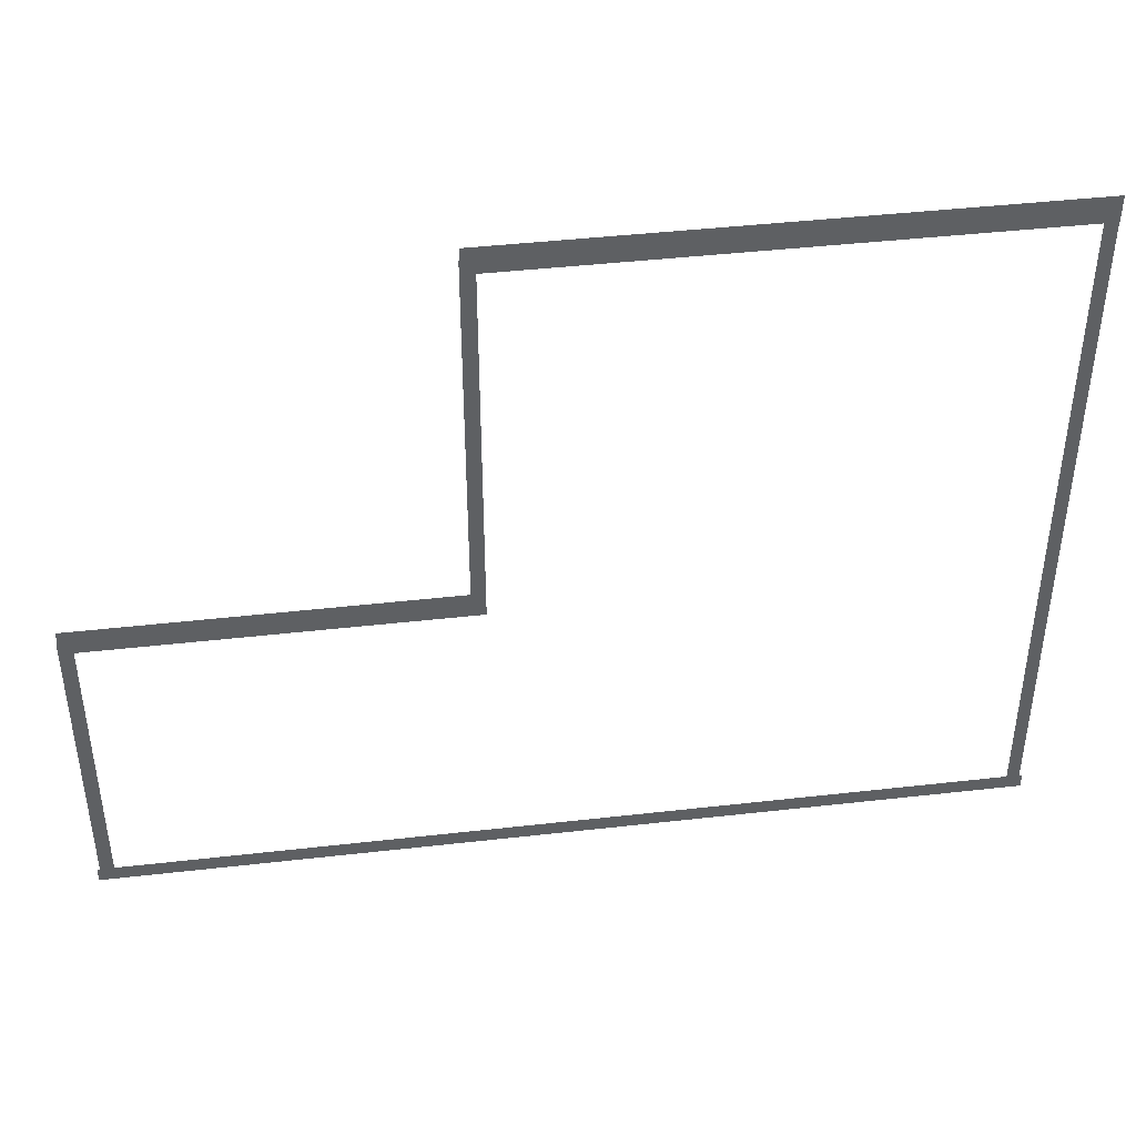
<metadata>
{"format":"obj","ext":"obj","renderer":"f3d","projection":"perspective","resolution":1024,"background":"white","views":[{"elev":43.1,"azim":172.3,"up":"+Y"}]}
</metadata>
<code>
v -67.35 -12.74 0.002
v -67.35 -16.39 0.002
v -66.87 -16.39 0.002
v -66.87 -12.74 0.002
v -66.39 -16.39 0.002
v -66.39 -12.74 0.002
v -67.35 -9.092 0.002
v -67.35 -12.74 0.002
v -66.87 -12.74 0.002
v -66.87 -9.092 0.002
v -66.39 -12.74 0.002
v -66.39 -9.092 0.002
v -67.35 -5.445 0.002
v -67.35 -9.092 0.002
v -66.87 -9.092 0.002
v -66.87 -5.445 0.002
v -66.39 -9.092 0.002
v -66.39 -5.445 0.002
v -67.35 -1.797 0.002
v -67.35 -5.445 0.002
v -66.87 -5.445 0.002
v -66.87 -1.797 0.002
v -66.39 -5.445 0.002
v -66.39 -1.797 0.002
v -67.35 1.851 0.002
v -67.35 -1.797 0.002
v -66.87 -1.797 0.002
v -66.87 1.851 0.002
v -66.39 -1.797 0.002
v -66.39 1.851 0.002
v -67.35 5.499 0.002
v -67.35 1.851 0.002
v -66.87 1.851 0.002
v -66.87 5.499 0.002
v -66.39 1.851 0.002
v -66.39 5.499 0.002
v -67.35 9.147 0.002
v -67.35 5.499 0.002
v -66.87 5.499 0.002
v -66.87 9.147 0.002
v -66.39 5.499 0.002
v -66.39 9.147 0.002
v -67.35 12.79 0.002
v -67.35 9.147 0.002
v -66.87 9.147 0.002
v -66.87 12.79 0.002
v -66.39 9.147 0.002
v -66.39 12.79 0.002
v -67.35 16.44 0.002
v -67.35 12.79 0.002
v -66.87 12.79 0.002
v -66.87 16.44 0.002
v -66.39 12.79 0.002
v -66.39 16.44 0.002
v -67.35 20.09 0.002
v -67.35 16.44 0.002
v -66.87 16.44 0.002
v -66.87 20.09 0.002
v -66.39 16.44 0.002
v -66.39 20.09 0.002
v -67.35 23.74 0.002
v -67.35 20.09 0.002
v -66.87 20.09 0.002
v -66.87 23.74 0.002
v -66.39 20.09 0.002
v -66.39 23.74 0.002
v -67.35 27.39 0.002
v -67.35 23.74 0.002
v -66.87 23.74 0.002
v -66.87 27.39 0.002
v -66.39 23.74 0.002
v -66.39 27.39 0.002
v -67.35 31.03 0.002
v -67.35 27.39 0.002
v -66.87 27.39 0.002
v -66.87 31.03 0.002
v -66.39 27.39 0.002
v -66.39 31.03 0.002
v -67.35 34.68 0.002
v -67.35 31.03 0.002
v -66.87 31.03 0.002
v -66.87 34.68 0.002
v -66.39 31.03 0.002
v -66.39 34.68 0.002
v -67.35 34.68 0.002
v -66.87 34.68 0.002
v -66.39 34.68 0.002
v -27.38 31.2 0.002
v -27.38 34.68 0.002
v -27.89 34.68 0.002
v -27.89 31.2 0.002
v -28.39 34.68 0.002
v -28.39 31.2 0.002
v -27.38 27.72 0.002
v -27.38 31.2 0.002
v -27.89 31.2 0.002
v -27.89 27.72 0.002
v -28.39 31.2 0.002
v -28.39 27.72 0.002
v -27.38 24.23 0.002
v -27.38 27.72 0.002
v -27.89 27.72 0.002
v -27.89 24.23 0.002
v -28.39 27.72 0.002
v -28.39 24.23 0.002
v -27.38 20.75 0.002
v -27.38 24.23 0.002
v -27.89 24.23 0.002
v -27.89 20.75 0.002
v -28.39 24.23 0.002
v -28.39 20.75 0.002
v -27.38 17.27 0.002
v -27.38 20.75 0.002
v -27.89 20.75 0.002
v -27.89 17.27 0.002
v -28.39 20.75 0.002
v -28.39 17.27 0.002
v -27.38 13.78 0.002
v -27.38 17.27 0.002
v -27.89 17.27 0.002
v -27.89 13.78 0.002
v -28.39 17.27 0.002
v -28.39 13.78 0.002
v -27.38 10.3 0.002
v -27.38 13.78 0.002
v -27.89 13.78 0.002
v -27.89 10.3 0.002
v -28.39 13.78 0.002
v -28.39 10.3 0.002
v -27.38 6.817 0.002
v -27.38 10.3 0.002
v -27.89 10.3 0.002
v -27.89 6.817 0.002
v -28.39 10.3 0.002
v -28.39 6.817 0.002
v -27.38 6.817 0.002
v -27.89 6.817 0.002
v -28.39 6.817 0.002
v -0.2955 3.502 0.002
v -0.2975 6.817 0.002
v -0.8053 6.817 0.002
v -0.8033 3.502 0.002
v -1.313 6.816 0.002
v -1.311 3.501 0.002
v -0.2934 0.187 0.002
v -0.2955 3.502 0.002
v -0.8033 3.502 0.002
v -0.8012 0.1867 0.002
v -1.311 3.501 0.002
v -1.309 0.1864 0.002
v -0.2914 -3.128 0.002
v -0.2934 0.187 0.002
v -0.8012 0.1867 0.002
v -0.7992 -3.128 0.002
v -1.309 0.1864 0.002
v -1.307 -3.129 0.002
v -0.2893 -6.443 0.002
v -0.2914 -3.128 0.002
v -0.7992 -3.128 0.002
v -0.7971 -6.443 0.002
v -1.307 -3.129 0.002
v -1.305 -6.444 0.002
v -0.2873 -9.758 0.002
v -0.2893 -6.443 0.002
v -0.7971 -6.443 0.002
v -0.7951 -9.758 0.002
v -1.305 -6.444 0.002
v -1.303 -9.759 0.002
v -0.2852 -13.07 0.002
v -0.2873 -9.758 0.002
v -0.7951 -9.758 0.002
v -0.793 -13.07 0.002
v -1.303 -9.759 0.002
v -1.301 -13.07 0.002
v -0.2832 -16.39 0.002
v -0.2852 -13.07 0.002
v -0.793 -13.07 0.002
v -0.791 -16.39 0.002
v -1.301 -13.07 0.002
v -1.299 -16.39 0.002
v -0.2832 -16.39 0.002
v -0.791 -16.39 0.002
v -1.299 -16.39 0.002
v -2.816 -16.97 0.001
v -1.497 -16.97 0.001
v -1.497 -16.39 0.001
v -2.816 -16.39 0.001
v -1.497 -15.81 0.001
v -2.816 -15.81 0.001
v -4.135 -16.97 0.001
v -2.816 -16.97 0.001
v -2.816 -16.39 0.001
v -4.135 -16.39 0.001
v -2.816 -15.81 0.001
v -4.135 -15.81 0.001
v -5.454 -16.97 0.001
v -4.135 -16.97 0.001
v -4.135 -16.39 0.001
v -5.454 -16.39 0.001
v -4.135 -15.81 0.001
v -5.454 -15.81 0.001
v -6.773 -16.97 0.001
v -5.454 -16.97 0.001
v -5.454 -16.39 0.001
v -6.773 -16.39 0.001
v -5.454 -15.81 0.001
v -6.773 -15.81 0.001
v -8.092 -16.97 0.001
v -6.773 -16.97 0.001
v -6.773 -16.39 0.001
v -8.092 -16.39 0.001
v -6.773 -15.81 0.001
v -8.092 -15.81 0.001
v -9.411 -16.97 0.001
v -8.092 -16.97 0.001
v -8.092 -16.39 0.001
v -9.411 -16.39 0.001
v -8.092 -15.81 0.001
v -9.411 -15.81 0.001
v -10.73 -16.97 0.001
v -9.411 -16.97 0.001
v -9.411 -16.39 0.001
v -10.73 -16.39 0.001
v -9.411 -15.81 0.001
v -10.73 -15.81 0.001
v -12.05 -16.97 0.001
v -10.73 -16.97 0.001
v -10.73 -16.39 0.001
v -12.05 -16.39 0.001
v -10.73 -15.81 0.001
v -12.05 -15.81 0.001
v -13.37 -16.97 0.001
v -12.05 -16.97 0.001
v -12.05 -16.39 0.001
v -13.37 -16.39 0.001
v -12.05 -15.81 0.001
v -13.37 -15.81 0.001
v -14.69 -16.97 0.001
v -13.37 -16.97 0.001
v -13.37 -16.39 0.001
v -14.69 -16.39 0.001
v -13.37 -15.81 0.001
v -14.69 -15.81 0.001
v -16.01 -16.97 0.001
v -14.69 -16.97 0.001
v -14.69 -16.39 0.001
v -16.01 -16.39 0.001
v -14.69 -15.81 0.001
v -16.01 -15.81 0.001
v -17.32 -16.97 0.001
v -16.01 -16.97 0.001
v -16.01 -16.39 0.001
v -17.32 -16.39 0.001
v -16.01 -15.81 0.001
v -17.32 -15.81 0.001
v -18.64 -16.97 0.001
v -17.32 -16.97 0.001
v -17.32 -16.39 0.001
v -18.64 -16.39 0.001
v -17.32 -15.81 0.001
v -18.64 -15.81 0.001
v -19.96 -16.97 0.001
v -18.64 -16.97 0.001
v -18.64 -16.39 0.001
v -19.96 -16.39 0.001
v -18.64 -15.81 0.001
v -19.96 -15.81 0.001
v -21.28 -16.97 0.001
v -19.96 -16.97 0.001
v -19.96 -16.39 0.001
v -21.28 -16.39 0.001
v -19.96 -15.81 0.001
v -21.28 -15.81 0.001
v -22.6 -16.97 0.001
v -21.28 -16.97 0.001
v -21.28 -16.39 0.001
v -22.6 -16.39 0.001
v -21.28 -15.81 0.001
v -22.6 -15.81 0.001
v -23.92 -16.97 0.001
v -22.6 -16.97 0.001
v -22.6 -16.39 0.001
v -23.92 -16.39 0.001
v -22.6 -15.81 0.001
v -23.92 -15.81 0.001
v -25.24 -16.97 0.001
v -23.92 -16.97 0.001
v -23.92 -16.39 0.001
v -25.24 -16.39 0.001
v -23.92 -15.81 0.001
v -25.24 -15.81 0.001
v -26.56 -16.97 0.001
v -25.24 -16.97 0.001
v -25.24 -16.39 0.001
v -26.56 -16.39 0.001
v -25.24 -15.81 0.001
v -26.56 -15.81 0.001
v -27.88 -16.97 0.001
v -26.56 -16.97 0.001
v -26.56 -16.39 0.001
v -27.88 -16.39 0.001
v -26.56 -15.81 0.001
v -27.88 -15.81 0.001
v -29.19 -16.97 0.001
v -27.88 -16.97 0.001
v -27.88 -16.39 0.001
v -29.19 -16.39 0.001
v -27.88 -15.81 0.001
v -29.19 -15.81 0.001
v -30.51 -16.97 0.001
v -29.19 -16.97 0.001
v -29.19 -16.39 0.001
v -30.51 -16.39 0.001
v -29.19 -15.81 0.001
v -30.51 -15.81 0.001
v -31.83 -16.97 0.001
v -30.51 -16.97 0.001
v -30.51 -16.39 0.001
v -31.83 -16.39 0.001
v -30.51 -15.81 0.001
v -31.83 -15.81 0.001
v -33.15 -16.97 0.001
v -31.83 -16.97 0.001
v -31.83 -16.39 0.001
v -33.15 -16.39 0.001
v -31.83 -15.81 0.001
v -33.15 -15.81 0.001
v -34.47 -16.97 0.001
v -33.15 -16.97 0.001
v -33.15 -16.39 0.001
v -34.47 -16.39 0.001
v -33.15 -15.81 0.001
v -34.47 -15.81 0.001
v -35.79 -16.97 0.001
v -34.47 -16.97 0.001
v -34.47 -16.39 0.001
v -35.79 -16.39 0.001
v -34.47 -15.81 0.001
v -35.79 -15.81 0.001
v -37.11 -16.97 0.001
v -35.79 -16.97 0.001
v -35.79 -16.39 0.001
v -37.11 -16.39 0.001
v -35.79 -15.81 0.001
v -37.11 -15.81 0.001
v -38.43 -16.97 0.001
v -37.11 -16.97 0.001
v -37.11 -16.39 0.001
v -38.43 -16.39 0.001
v -37.11 -15.81 0.001
v -38.43 -15.81 0.001
v -39.75 -16.97 0.001
v -38.43 -16.97 0.001
v -38.43 -16.39 0.001
v -39.75 -16.39 0.001
v -38.43 -15.81 0.001
v -39.75 -15.81 0.001
v -41.06 -16.97 0.001
v -39.75 -16.97 0.001
v -39.75 -16.39 0.001
v -41.06 -16.39 0.001
v -39.75 -15.81 0.001
v -41.06 -15.81 0.001
v -42.38 -16.97 0.001
v -41.06 -16.97 0.001
v -41.06 -16.39 0.001
v -42.38 -16.39 0.001
v -41.06 -15.81 0.001
v -42.38 -15.81 0.001
v -43.7 -16.97 0.001
v -42.38 -16.97 0.001
v -42.38 -16.39 0.001
v -43.7 -16.39 0.001
v -42.38 -15.81 0.001
v -43.7 -15.81 0.001
v -45.02 -16.97 0.001
v -43.7 -16.97 0.001
v -43.7 -16.39 0.001
v -45.02 -16.39 0.001
v -43.7 -15.81 0.001
v -45.02 -15.81 0.001
v -46.34 -16.97 0.001
v -45.02 -16.97 0.001
v -45.02 -16.39 0.001
v -46.34 -16.39 0.001
v -45.02 -15.81 0.001
v -46.34 -15.81 0.001
v -47.66 -16.97 0.001
v -46.34 -16.97 0.001
v -46.34 -16.39 0.001
v -47.66 -16.39 0.001
v -46.34 -15.81 0.001
v -47.66 -15.81 0.001
v -48.98 -16.97 0.001
v -47.66 -16.97 0.001
v -47.66 -16.39 0.001
v -48.98 -16.39 0.001
v -47.66 -15.81 0.001
v -48.98 -15.81 0.001
v -50.3 -16.97 0.001
v -48.98 -16.97 0.001
v -48.98 -16.39 0.001
v -50.3 -16.39 0.001
v -48.98 -15.81 0.001
v -50.3 -15.81 0.001
v -51.62 -16.97 0.001
v -50.3 -16.97 0.001
v -50.3 -16.39 0.001
v -51.62 -16.39 0.001
v -50.3 -15.81 0.001
v -51.62 -15.81 0.001
v -52.94 -16.97 0.001
v -51.62 -16.97 0.001
v -51.62 -16.39 0.001
v -52.94 -16.39 0.001
v -51.62 -15.81 0.001
v -52.94 -15.81 0.001
v -54.25 -16.97 0.001
v -52.94 -16.97 0.001
v -52.94 -16.39 0.001
v -54.25 -16.39 0.001
v -52.94 -15.81 0.001
v -54.25 -15.81 0.001
v -55.57 -16.97 0.001
v -54.25 -16.97 0.001
v -54.25 -16.39 0.001
v -55.57 -16.39 0.001
v -54.25 -15.81 0.001
v -55.57 -15.81 0.001
v -56.89 -16.97 0.001
v -55.57 -16.97 0.001
v -55.57 -16.39 0.001
v -56.89 -16.39 0.001
v -55.57 -15.81 0.001
v -56.89 -15.81 0.001
v -58.21 -16.97 0.001
v -56.89 -16.97 0.001
v -56.89 -16.39 0.001
v -58.21 -16.39 0.001
v -56.89 -15.81 0.001
v -58.21 -15.81 0.001
v -59.53 -16.97 0.001
v -58.21 -16.97 0.001
v -58.21 -16.39 0.001
v -59.53 -16.39 0.001
v -58.21 -15.81 0.001
v -59.53 -15.81 0.001
v -60.85 -16.97 0.001
v -59.53 -16.97 0.001
v -59.53 -16.39 0.001
v -60.85 -16.39 0.001
v -59.53 -15.81 0.001
v -60.85 -15.81 0.001
v -62.17 -16.97 0.001
v -60.85 -16.97 0.001
v -60.85 -16.39 0.001
v -62.17 -16.39 0.001
v -60.85 -15.81 0.001
v -62.17 -15.81 0.001
v -63.49 -16.97 0.001
v -62.17 -16.97 0.001
v -62.17 -16.39 0.001
v -63.49 -16.39 0.001
v -62.17 -15.81 0.001
v -63.49 -15.81 0.001
v -64.81 -16.97 0.001
v -63.49 -16.97 0.001
v -63.49 -16.39 0.001
v -64.81 -16.39 0.001
v -63.49 -15.81 0.001
v -64.81 -15.81 0.001
v -66.12 -16.97 0.001
v -64.81 -16.97 0.001
v -64.81 -16.39 0.001
v -66.12 -16.39 0.001
v -64.81 -15.81 0.001
v -66.12 -15.81 0.001
v -1.497 -16.97 0.001
v -0.09099 -16.97 0.001
v -0.09099 -16.39 0.001
v -1.497 -16.39 0.001
v -0.09099 -15.81 0.001
v -1.497 -15.81 0.001
v -66.87 -16.97 0.001
v -66.12 -16.97 0.001
v -66.12 -16.39 0.001
v -66.87 -16.39 0.001
v -66.12 -15.81 0.001
v -66.87 -15.81 0.001
v -67.57 -16.97 0.001
v -67.57 -16.39 0.001
v -67.57 -15.81 0.001
v -63.2 35.55 0
v -66.36 35.55 0
v -66.36 34.59 0
v -63.2 34.59 0
v -66.36 33.62 0
v -63.2 33.62 0
v -60.04 35.55 0
v -63.2 35.55 0
v -63.2 34.59 0
v -60.04 34.59 0
v -63.2 33.62 0
v -60.04 33.62 0
v -56.88 35.55 0
v -60.04 35.55 0
v -60.04 34.59 0
v -56.88 34.59 0
v -60.04 33.62 0
v -56.88 33.62 0
v -53.72 35.55 0
v -56.88 35.55 0
v -56.88 34.59 0
v -53.72 34.59 0
v -56.88 33.62 0
v -53.72 33.62 0
v -50.56 35.55 0
v -53.72 35.55 0
v -53.72 34.59 0
v -50.56 34.59 0
v -53.72 33.62 0
v -50.56 33.62 0
v -47.4 35.55 0
v -50.56 35.55 0
v -50.56 34.59 0
v -47.4 34.59 0
v -50.56 33.62 0
v -47.4 33.62 0
v -44.24 35.55 0
v -47.4 35.55 0
v -47.4 34.59 0
v -44.24 34.59 0
v -47.4 33.62 0
v -44.24 33.62 0
v -41.08 35.55 0
v -44.24 35.55 0
v -44.24 34.59 0
v -41.08 34.59 0
v -44.24 33.62 0
v -41.08 33.62 0
v -37.92 35.55 0
v -41.08 35.55 0
v -41.08 34.59 0
v -37.92 34.59 0
v -41.08 33.62 0
v -37.92 33.62 0
v -34.76 35.55 0
v -37.92 35.55 0
v -37.92 34.59 0
v -34.76 34.59 0
v -37.92 33.62 0
v -34.76 33.62 0
v -31.6 35.55 0
v -34.76 35.55 0
v -34.76 34.59 0
v -31.6 34.59 0
v -34.76 33.62 0
v -31.6 33.62 0
v -28.44 35.55 0
v -31.6 35.55 0
v -31.6 34.59 0
v -28.44 34.59 0
v -31.6 33.62 0
v -28.44 33.62 0
v -66.36 35.55 0
v -67.38 35.55 0
v -67.38 34.59 0
v -66.36 34.59 0
v -67.38 33.62 0
v -66.36 33.62 0
v -27.89 35.55 0
v -28.44 35.55 0
v -28.44 34.59 0
v -27.89 34.59 0
v -28.44 33.62 0
v -27.89 33.62 0
v -27.45 35.55 0
v -27.45 34.59 0
v -27.45 33.62 0
v -24.49 7.689 0
v -27.38 7.689 0
v -27.38 6.72 0
v -24.49 6.72 0
v -27.38 5.751 0
v -24.49 5.751 0
v -21.6 7.689 0
v -24.49 7.689 0
v -24.49 6.72 0
v -21.6 6.72 0
v -24.49 5.751 0
v -21.6 5.751 0
v -18.7 7.689 0
v -21.6 7.689 0
v -21.6 6.72 0
v -18.7 6.72 0
v -21.6 5.751 0
v -18.7 5.751 0
v -15.81 7.689 0
v -18.7 7.689 0
v -18.7 6.72 0
v -15.81 6.72 0
v -18.7 5.751 0
v -15.81 5.751 0
v -12.92 7.689 0
v -15.81 7.689 0
v -15.81 6.72 0
v -12.92 6.72 0
v -15.81 5.751 0
v -12.92 5.751 0
v -10.03 7.689 0
v -12.92 7.689 0
v -12.92 6.72 0
v -10.03 6.72 0
v -12.92 5.751 0
v -10.03 5.751 0
v -7.139 7.689 0
v -10.03 7.689 0
v -10.03 6.72 0
v -7.139 6.72 0
v -10.03 5.751 0
v -7.139 5.751 0
v -4.248 7.689 0
v -7.139 7.689 0
v -7.139 6.72 0
v -4.248 6.72 0
v -7.139 5.751 0
v -4.248 5.751 0
v -1.357 7.689 0
v -4.248 7.689 0
v -4.248 6.72 0
v -1.357 6.72 0
v -4.248 5.751 0
v -1.357 5.751 0
v -27.38 7.689 0
v -28.39 7.689 0
v -28.39 6.72 0
v -27.38 6.72 0
v -28.39 5.751 0
v -27.38 5.751 0
v -0.8053 7.689 0
v -1.357 7.689 0
v -1.357 6.72 0
v -0.8053 6.72 0
v -1.357 5.751 0
v -0.8053 5.751 0
v -0.3722 7.689 0
v -0.3722 6.72 0
v -0.3722 5.751 0
g Terrain_(3)_1655_5
f 1 3 2
f 4 3 1
f 4 5 3
f 6 5 4
f 7 9 8
f 10 9 7
f 10 11 9
f 12 11 10
f 13 15 14
f 16 15 13
f 16 17 15
f 18 17 16
f 19 21 20
f 22 21 19
f 22 23 21
f 24 23 22
f 25 27 26
f 28 27 25
f 28 29 27
f 30 29 28
f 31 33 32
f 34 33 31
f 34 35 33
f 36 35 34
f 37 39 38
f 40 39 37
f 40 41 39
f 42 41 40
f 43 45 44
f 46 45 43
f 46 47 45
f 48 47 46
f 49 51 50
f 52 51 49
f 52 53 51
f 54 53 52
f 55 57 56
f 58 57 55
f 58 59 57
f 60 59 58
f 61 63 62
f 64 63 61
f 64 65 63
f 66 65 64
f 67 69 68
f 70 69 67
f 70 71 69
f 72 71 70
f 73 75 74
f 76 75 73
f 76 77 75
f 78 77 76
f 79 81 80
f 82 81 79
f 82 83 81
f 84 83 82
f 85 82 79
f 86 82 85
f 86 84 82
f 87 84 86
f 88 90 89
f 91 90 88
f 91 92 90
f 93 92 91
f 94 96 95
f 97 96 94
f 97 98 96
f 99 98 97
f 100 102 101
f 103 102 100
f 103 104 102
f 105 104 103
f 106 108 107
f 109 108 106
f 109 110 108
f 111 110 109
f 112 114 113
f 115 114 112
f 115 116 114
f 117 116 115
f 118 120 119
f 121 120 118
f 121 122 120
f 123 122 121
f 124 126 125
f 127 126 124
f 127 128 126
f 129 128 127
f 130 132 131
f 133 132 130
f 133 134 132
f 135 134 133
f 136 133 130
f 137 133 136
f 137 135 133
f 138 135 137
f 139 141 140
f 142 141 139
f 142 143 141
f 144 143 142
f 145 147 146
f 148 147 145
f 148 149 147
f 150 149 148
f 151 153 152
f 154 153 151
f 154 155 153
f 156 155 154
f 157 159 158
f 160 159 157
f 160 161 159
f 162 161 160
f 163 165 164
f 166 165 163
f 166 167 165
f 168 167 166
f 169 171 170
f 172 171 169
f 172 173 171
f 174 173 172
f 175 177 176
f 178 177 175
f 178 179 177
f 180 179 178
f 181 178 175
f 182 178 181
f 182 180 178
f 183 180 182
f 184 186 185
f 187 186 184
f 187 188 186
f 189 188 187
f 190 192 191
f 193 192 190
f 193 194 192
f 195 194 193
f 196 198 197
f 199 198 196
f 199 200 198
f 201 200 199
f 202 204 203
f 205 204 202
f 205 206 204
f 207 206 205
f 208 210 209
f 211 210 208
f 211 212 210
f 213 212 211
f 214 216 215
f 217 216 214
f 217 218 216
f 219 218 217
f 220 222 221
f 223 222 220
f 223 224 222
f 225 224 223
f 226 228 227
f 229 228 226
f 229 230 228
f 231 230 229
f 232 234 233
f 235 234 232
f 235 236 234
f 237 236 235
f 238 240 239
f 241 240 238
f 241 242 240
f 243 242 241
f 244 246 245
f 247 246 244
f 247 248 246
f 249 248 247
f 250 252 251
f 253 252 250
f 253 254 252
f 255 254 253
f 256 258 257
f 259 258 256
f 259 260 258
f 261 260 259
f 262 264 263
f 265 264 262
f 265 266 264
f 267 266 265
f 268 270 269
f 271 270 268
f 271 272 270
f 273 272 271
f 274 276 275
f 277 276 274
f 277 278 276
f 279 278 277
f 280 282 281
f 283 282 280
f 283 284 282
f 285 284 283
f 286 288 287
f 289 288 286
f 289 290 288
f 291 290 289
f 292 294 293
f 295 294 292
f 295 296 294
f 297 296 295
f 298 300 299
f 301 300 298
f 301 302 300
f 303 302 301
f 304 306 305
f 307 306 304
f 307 308 306
f 309 308 307
f 310 312 311
f 313 312 310
f 313 314 312
f 315 314 313
f 316 318 317
f 319 318 316
f 319 320 318
f 321 320 319
f 322 324 323
f 325 324 322
f 325 326 324
f 327 326 325
f 328 330 329
f 331 330 328
f 331 332 330
f 333 332 331
f 334 336 335
f 337 336 334
f 337 338 336
f 339 338 337
f 340 342 341
f 343 342 340
f 343 344 342
f 345 344 343
f 346 348 347
f 349 348 346
f 349 350 348
f 351 350 349
f 352 354 353
f 355 354 352
f 355 356 354
f 357 356 355
f 358 360 359
f 361 360 358
f 361 362 360
f 363 362 361
f 364 366 365
f 367 366 364
f 367 368 366
f 369 368 367
f 370 372 371
f 373 372 370
f 373 374 372
f 375 374 373
f 376 378 377
f 379 378 376
f 379 380 378
f 381 380 379
f 382 384 383
f 385 384 382
f 385 386 384
f 387 386 385
f 388 390 389
f 391 390 388
f 391 392 390
f 393 392 391
f 394 396 395
f 397 396 394
f 397 398 396
f 399 398 397
f 400 402 401
f 403 402 400
f 403 404 402
f 405 404 403
f 406 408 407
f 409 408 406
f 409 410 408
f 411 410 409
f 412 414 413
f 415 414 412
f 415 416 414
f 417 416 415
f 418 420 419
f 421 420 418
f 421 422 420
f 423 422 421
f 424 426 425
f 427 426 424
f 427 428 426
f 429 428 427
f 430 432 431
f 433 432 430
f 433 434 432
f 435 434 433
f 436 438 437
f 439 438 436
f 439 440 438
f 441 440 439
f 442 444 443
f 445 444 442
f 445 446 444
f 447 446 445
f 448 450 449
f 451 450 448
f 451 452 450
f 453 452 451
f 454 456 455
f 457 456 454
f 457 458 456
f 459 458 457
f 460 462 461
f 463 462 460
f 463 464 462
f 465 464 463
f 466 468 467
f 469 468 466
f 469 470 468
f 471 470 469
f 472 474 473
f 475 474 472
f 475 476 474
f 477 476 475
f 478 480 479
f 481 480 478
f 481 482 480
f 483 482 481
f 484 486 485
f 487 486 484
f 487 488 486
f 489 488 487
f 490 487 484
f 491 487 490
f 491 489 487
f 492 489 491
f 493 495 494
f 496 495 493
f 496 497 495
f 498 497 496
f 499 501 500
f 502 501 499
f 502 503 501
f 504 503 502
f 505 507 506
f 508 507 505
f 508 509 507
f 510 509 508
f 511 513 512
f 514 513 511
f 514 515 513
f 516 515 514
f 517 519 518
f 520 519 517
f 520 521 519
f 522 521 520
f 523 525 524
f 526 525 523
f 526 527 525
f 528 527 526
f 529 531 530
f 532 531 529
f 532 533 531
f 534 533 532
f 535 537 536
f 538 537 535
f 538 539 537
f 540 539 538
f 541 543 542
f 544 543 541
f 544 545 543
f 546 545 544
f 547 549 548
f 550 549 547
f 550 551 549
f 552 551 550
f 553 555 554
f 556 555 553
f 556 557 555
f 558 557 556
f 559 561 560
f 562 561 559
f 562 563 561
f 564 563 562
f 565 567 566
f 568 567 565
f 568 569 567
f 570 569 568
f 571 573 572
f 574 573 571
f 574 575 573
f 576 575 574
f 577 574 571
f 578 574 577
f 578 576 574
f 579 576 578
f 580 582 581
f 583 582 580
f 583 584 582
f 585 584 583
f 586 588 587
f 589 588 586
f 589 590 588
f 591 590 589
f 592 594 593
f 595 594 592
f 595 596 594
f 597 596 595
f 598 600 599
f 601 600 598
f 601 602 600
f 603 602 601
f 604 606 605
f 607 606 604
f 607 608 606
f 609 608 607
f 610 612 611
f 613 612 610
f 613 614 612
f 615 614 613
f 616 618 617
f 619 618 616
f 619 620 618
f 621 620 619
f 622 624 623
f 625 624 622
f 625 626 624
f 627 626 625
f 628 630 629
f 631 630 628
f 631 632 630
f 633 632 631
f 634 636 635
f 637 636 634
f 637 638 636
f 639 638 637
f 640 642 641
f 643 642 640
f 643 644 642
f 645 644 643
f 646 643 640
f 647 643 646
f 647 645 643
f 648 645 647

</code>
